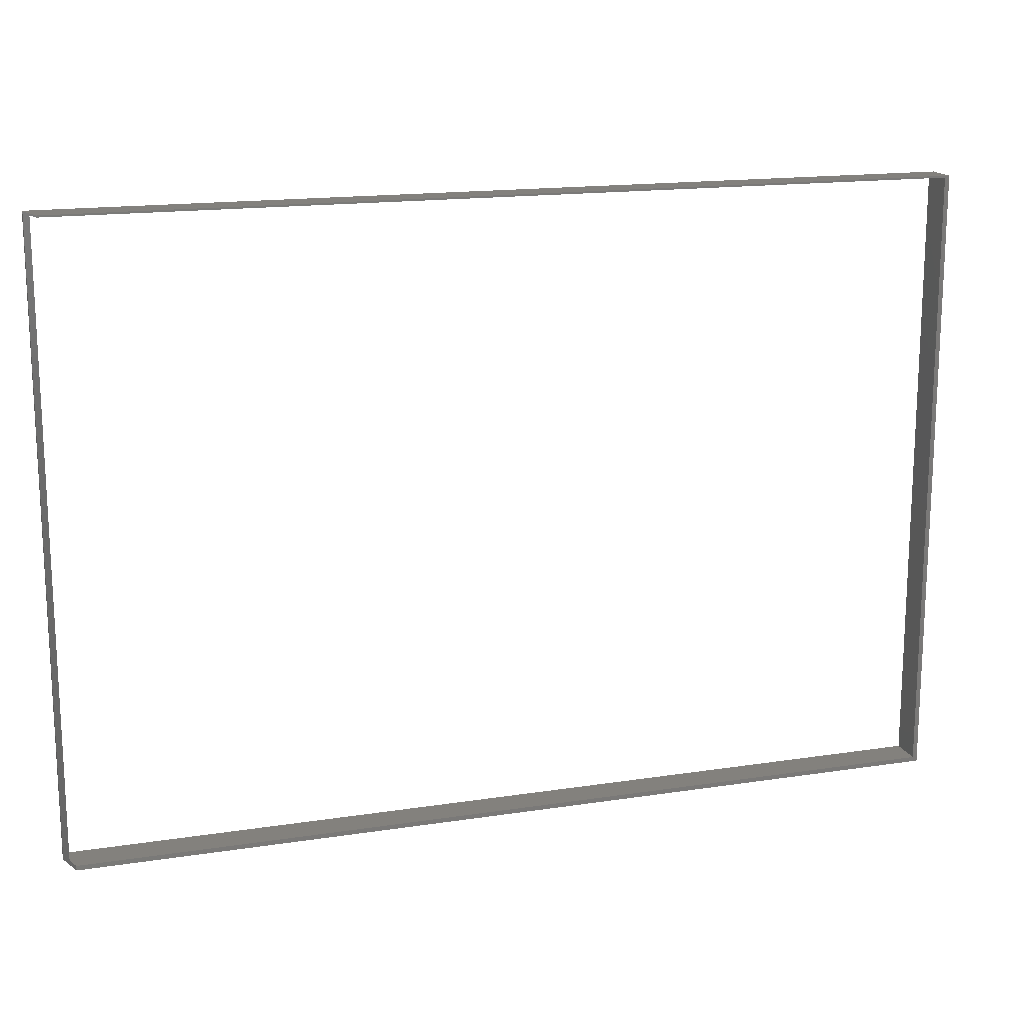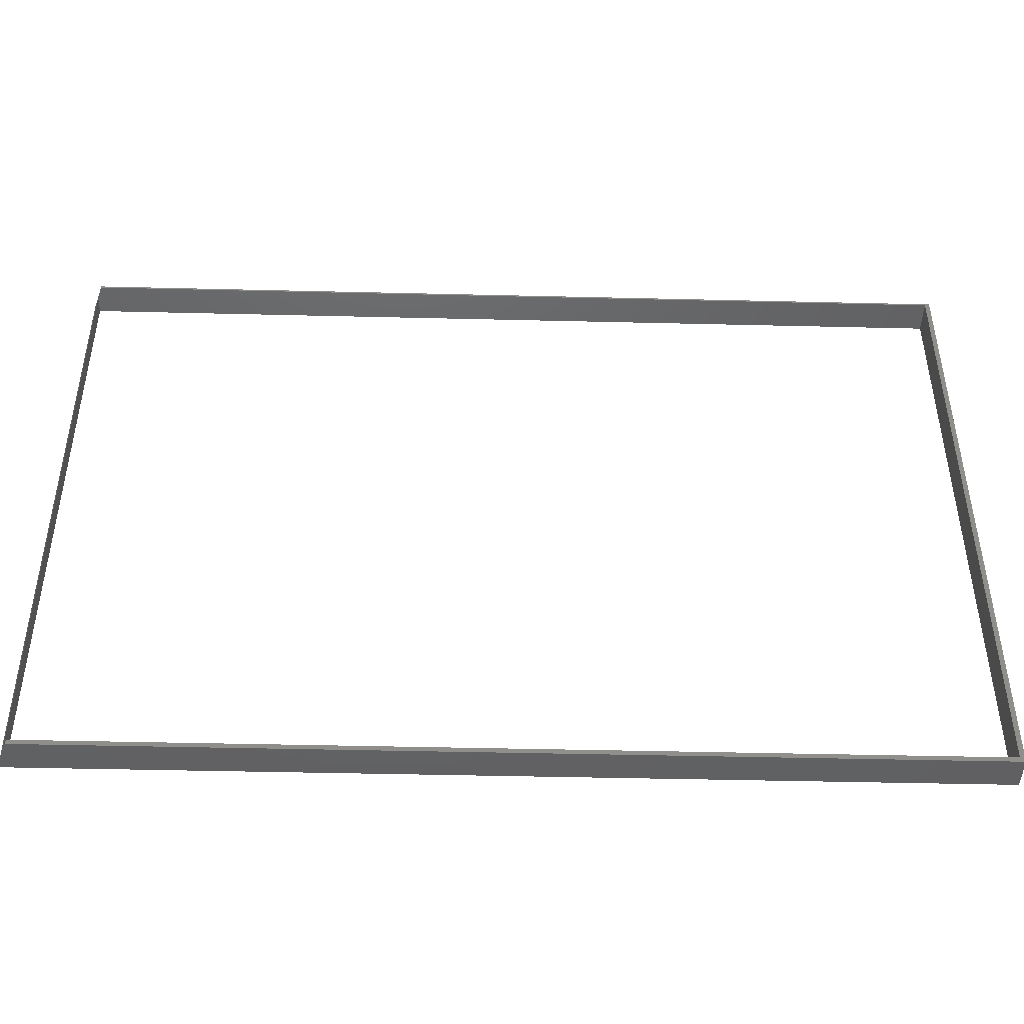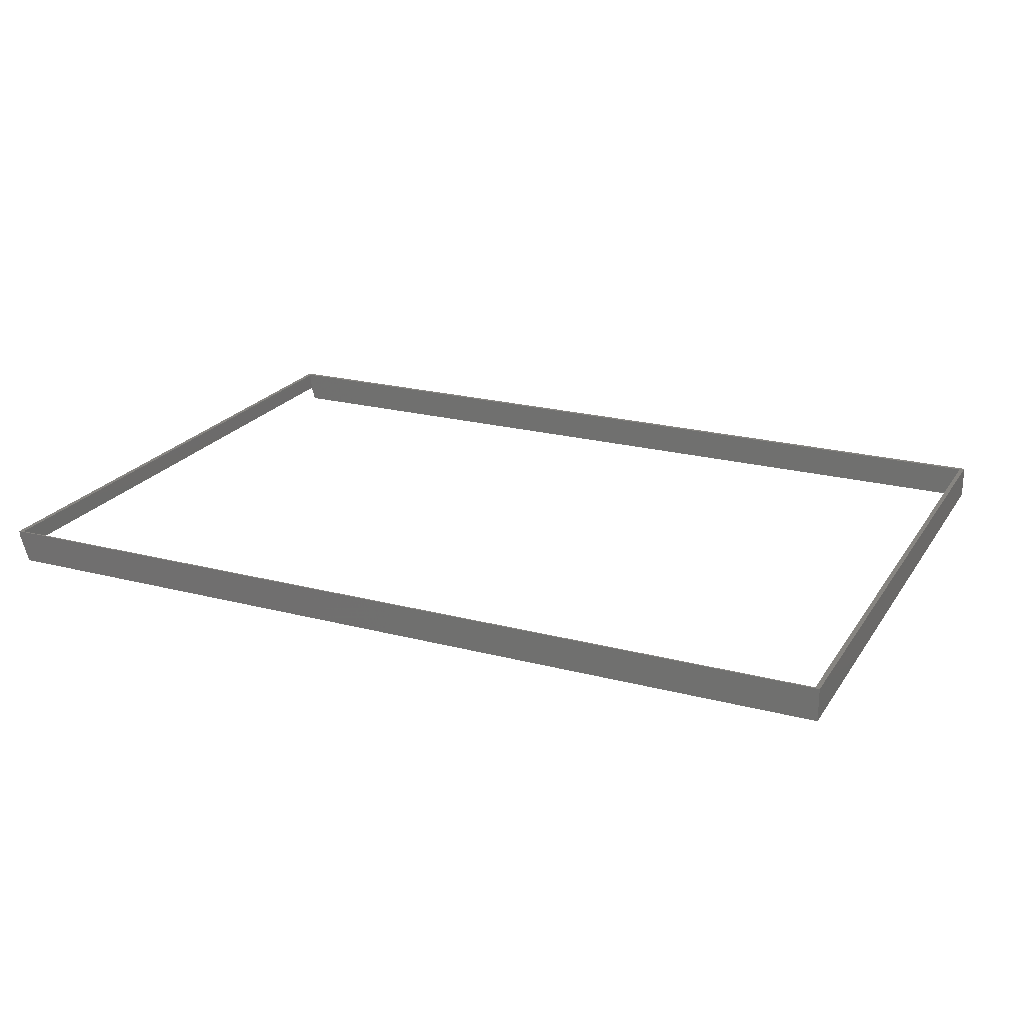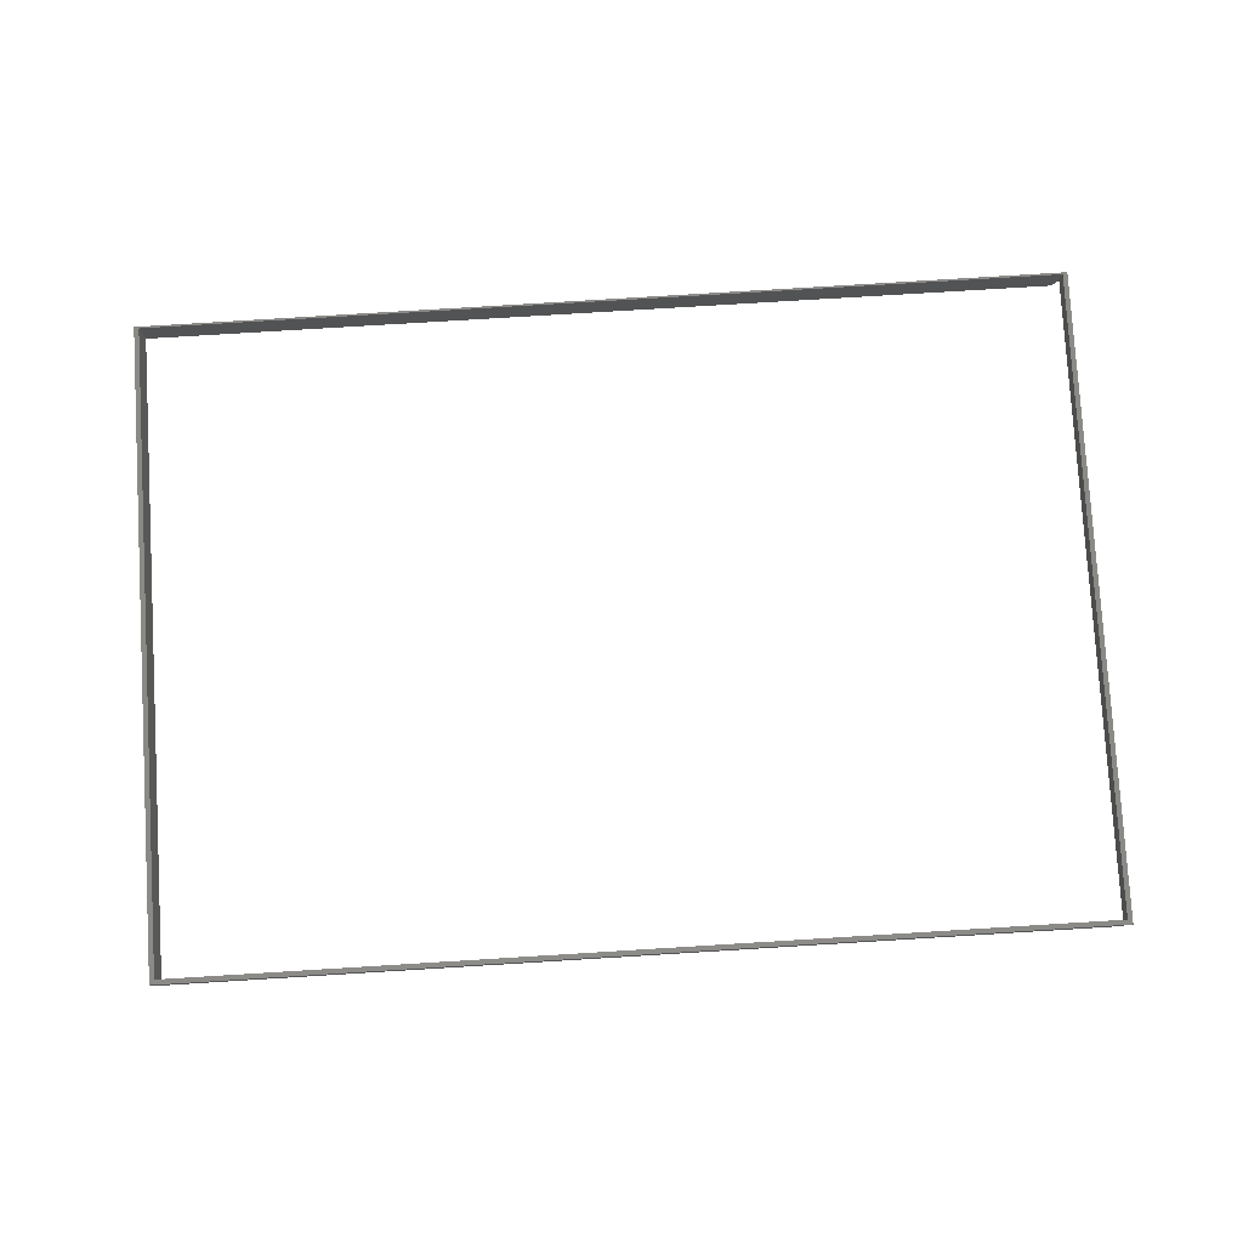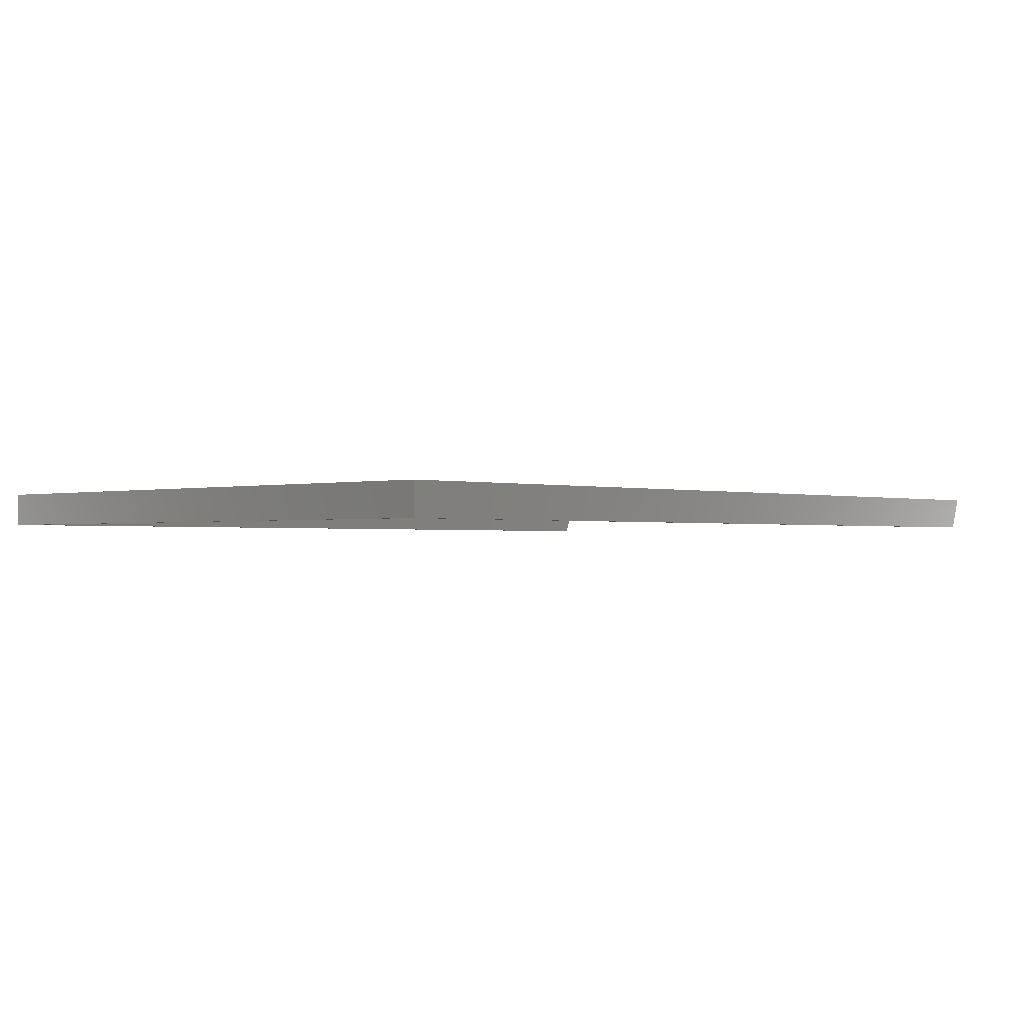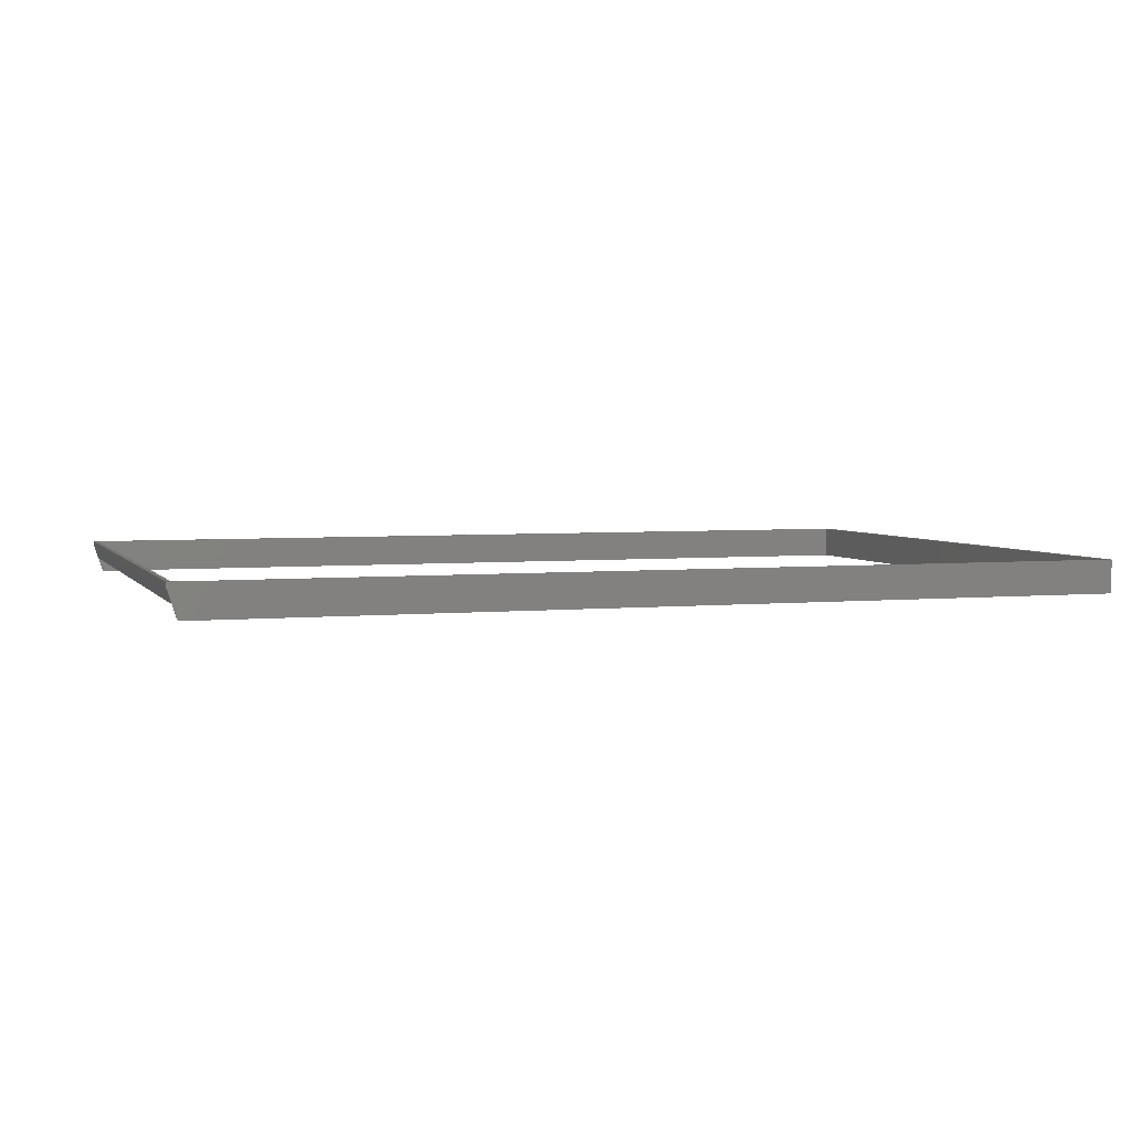
<metadata>
{"format":"stl","ext":"stl","renderer":"f3d","projection":"perspective","resolution":1024,"background":"white","views":[{"elev":16.2,"azim":-17.6,"up":"+Z"},{"elev":-44.9,"azim":-1.6,"up":"+Z"},{"elev":21.9,"azim":24.6,"up":"+Y"},{"elev":79.7,"azim":176.5,"up":"+Y"},{"elev":-1.2,"azim":133.6,"up":"+Y"},{"elev":3.9,"azim":-18.3,"up":"+Y"}]}
</metadata>
<code>
# stl→obj: 20 verts, 40 faces
v 0.7422 -0.05469 -0.5234
v 0.7422 1.665e-16 -0.5234
v -0.7344 -0.05469 -0.5234
v -0.7422 0 -0.5234
v -0.7422 -0.03125 -0.5234
v 0.7422 2.776e-16 0.5078
v 0.7422 -0.05469 0.5078
v -0.7422 1.11e-16 0.5078
v -0.7344 -0.05469 0.5078
v -0.7422 -0.03125 0.5078
v -0.75 1.157e-16 0.5109
v -0.75 0 -0.5312
v 0.75 2.822e-16 0.5109
v 0.75 1.665e-16 -0.5312
v -0.7344 -0.05469 -0.5312
v 0.75 -0.05469 -0.5312
v 0.75 -0.05469 0.5109
v -0.7344 -0.05469 0.5109
v -0.75 -0.007812 -0.5312
v -0.75 -0.007812 0.5109
f 1 2 3
f 3 2 4
f 3 4 5
f 6 7 8
f 8 7 9
f 8 9 10
f 8 10 4
f 4 10 5
f 8 4 11
f 4 12 11
f 13 2 6
f 13 6 8
f 13 8 11
f 14 12 4
f 14 4 2
f 14 2 13
f 15 1 3
f 15 16 1
f 17 18 9
f 17 9 7
f 17 7 1
f 17 1 16
f 3 5 15
f 5 19 15
f 20 19 5
f 20 5 10
f 20 10 9
f 20 9 18
f 2 1 6
f 6 1 7
f 20 11 19
f 19 11 12
f 17 13 18
f 18 13 11
f 18 11 20
f 14 16 12
f 12 16 15
f 12 15 19
f 16 14 17
f 17 14 13

</code>
